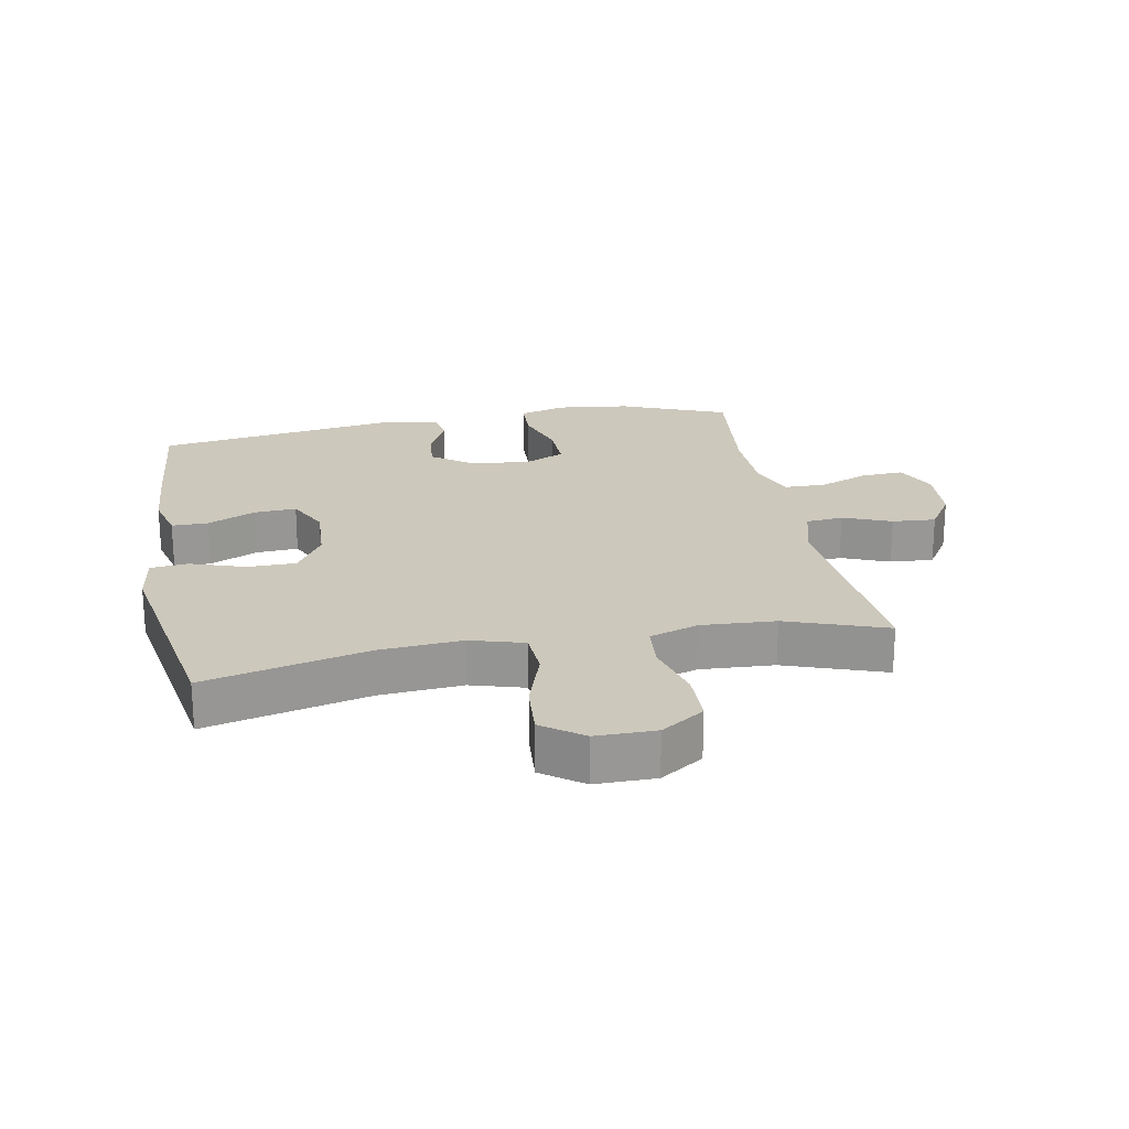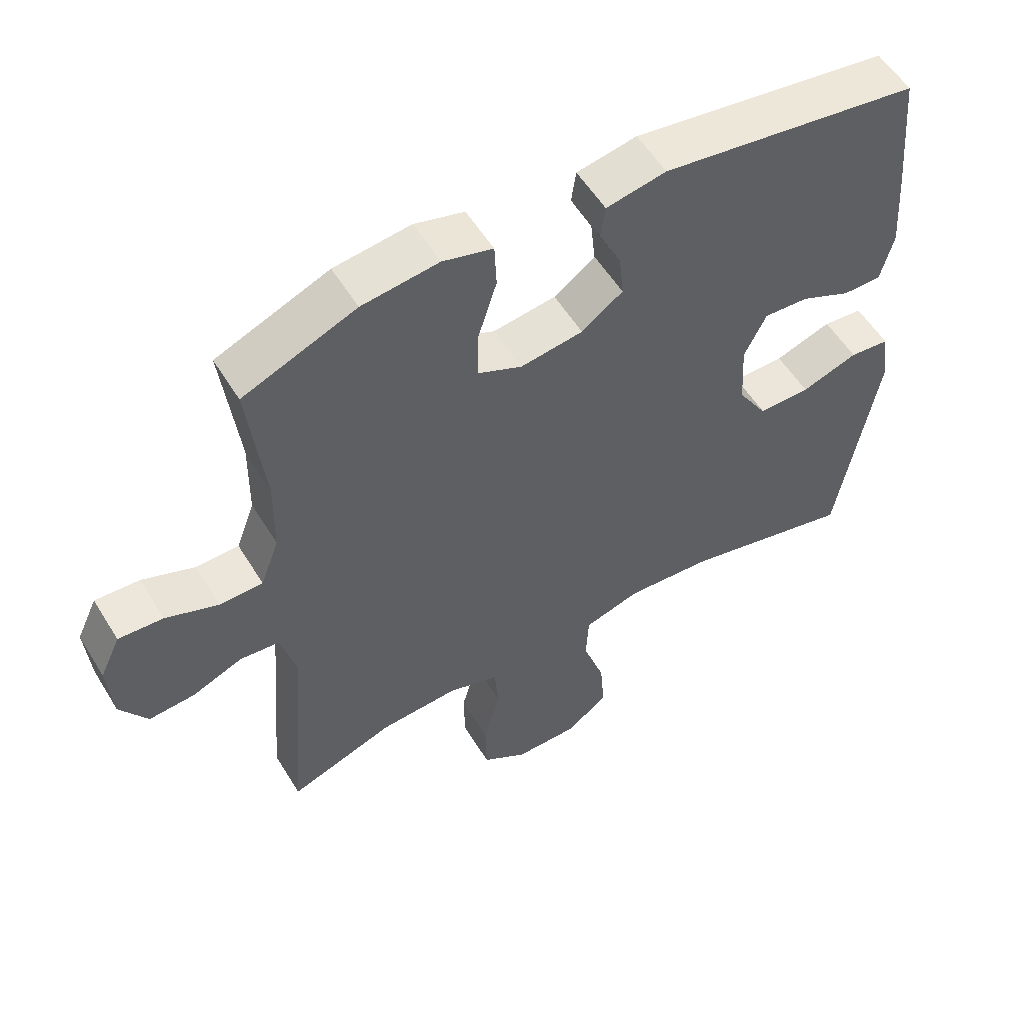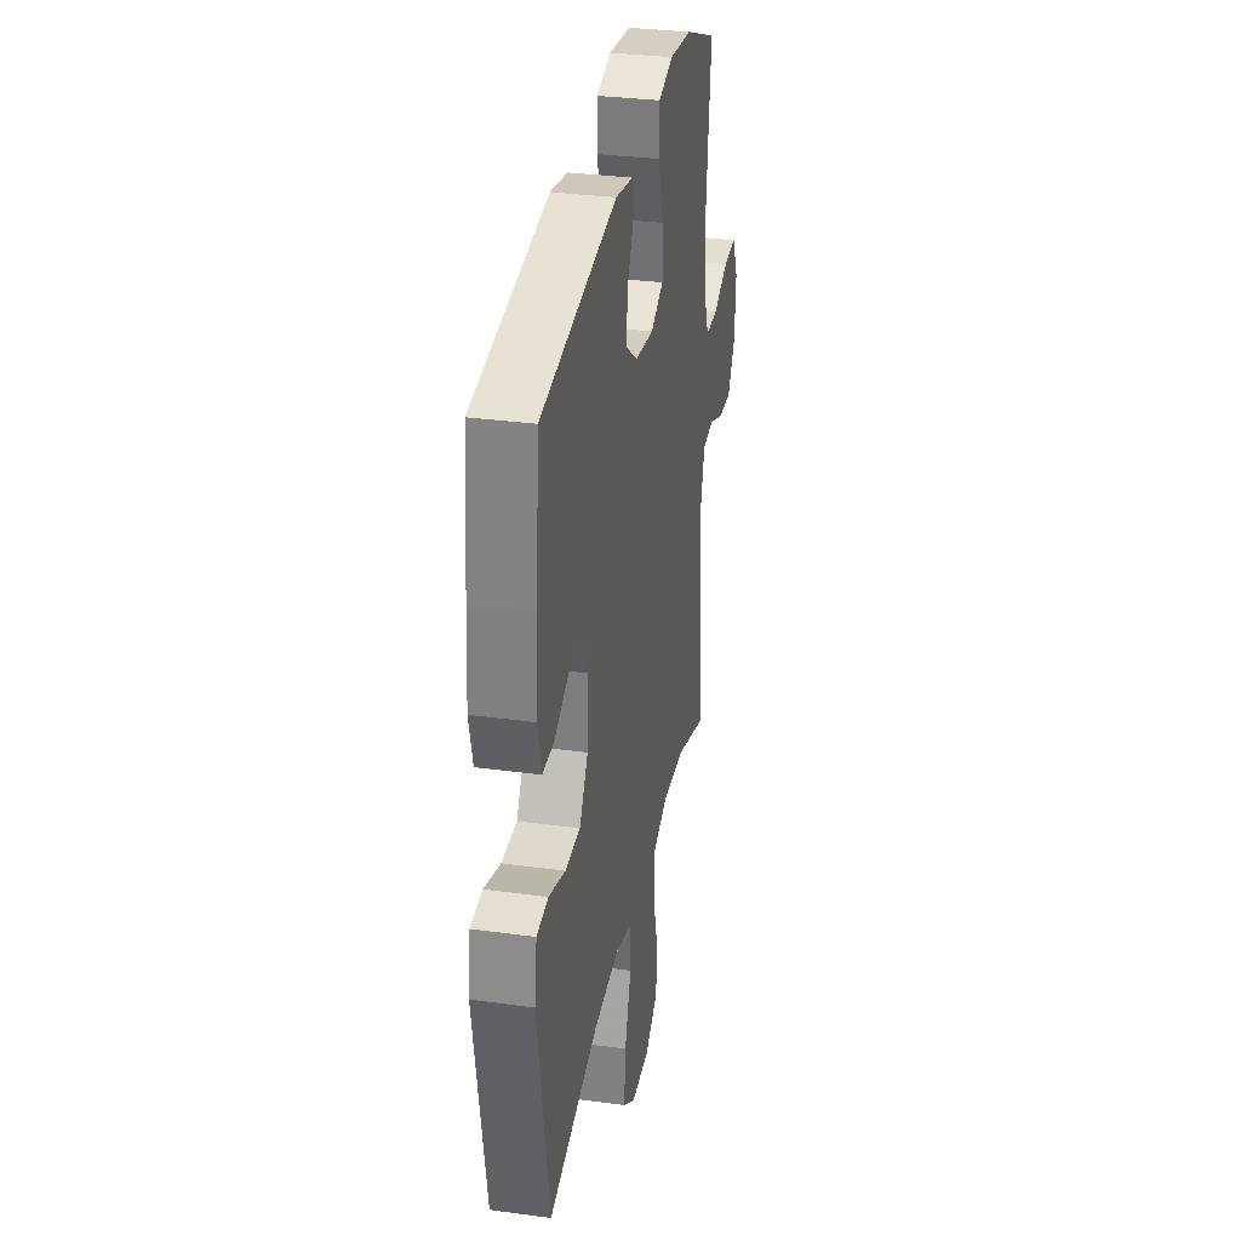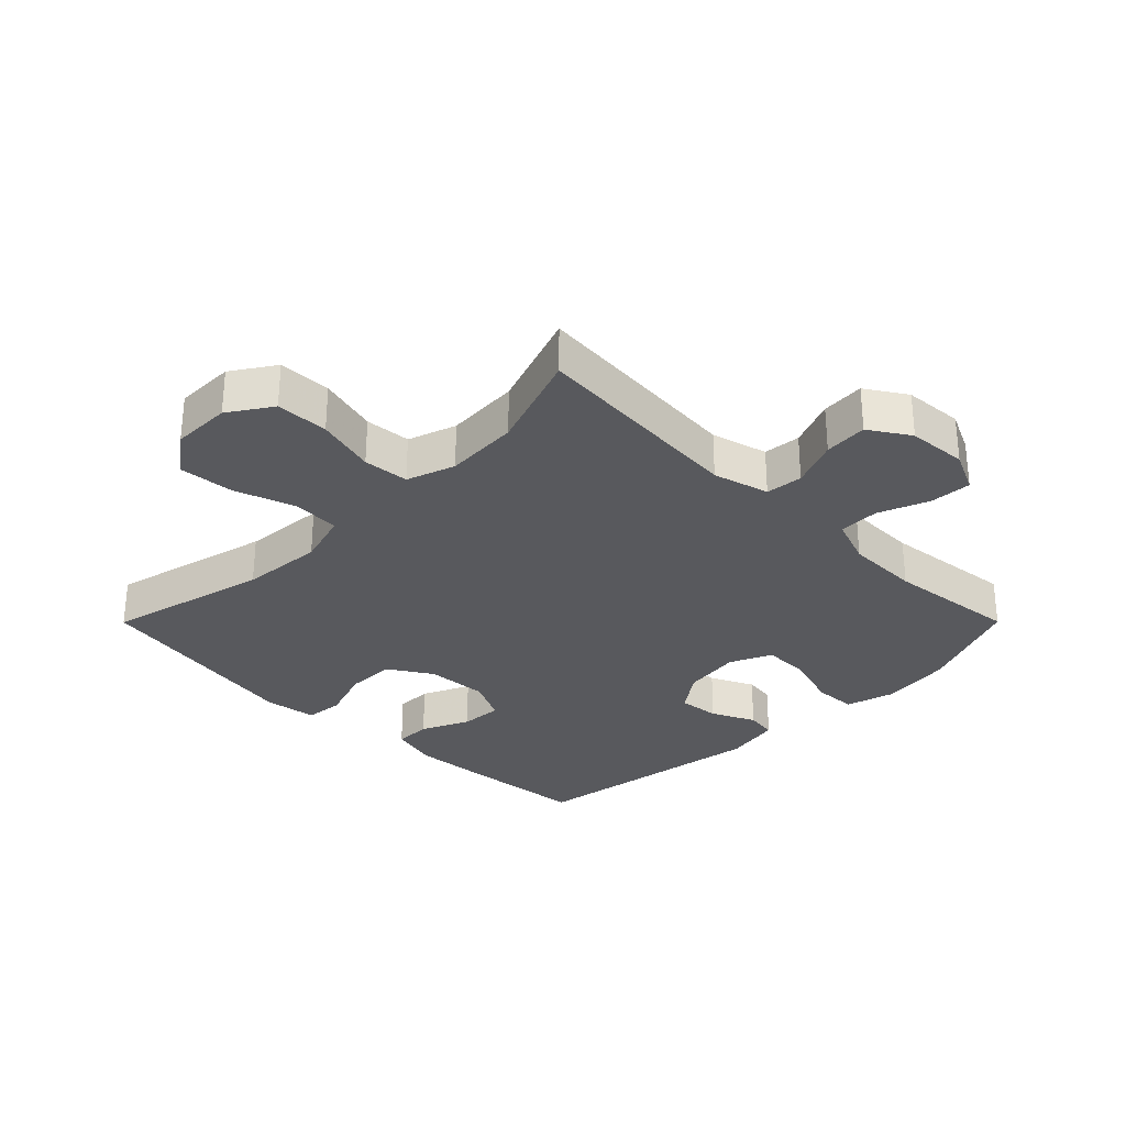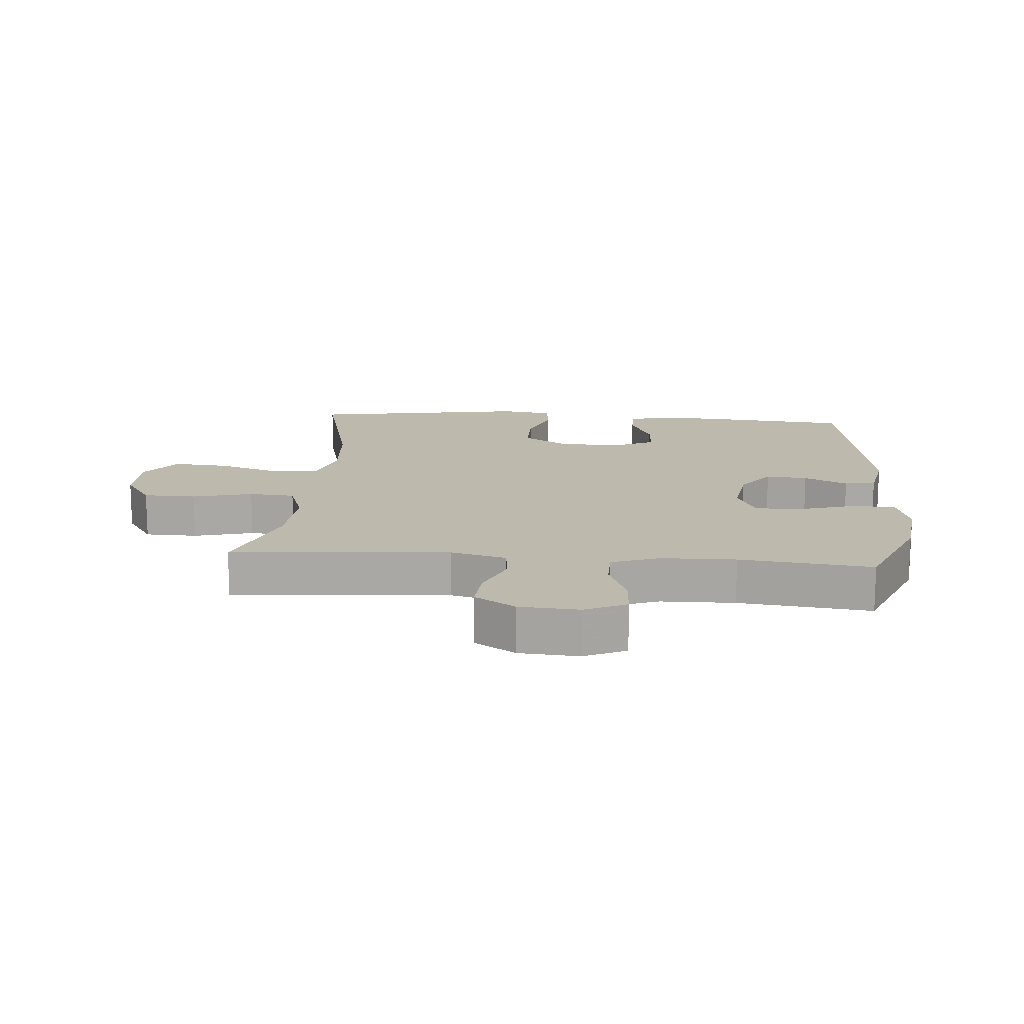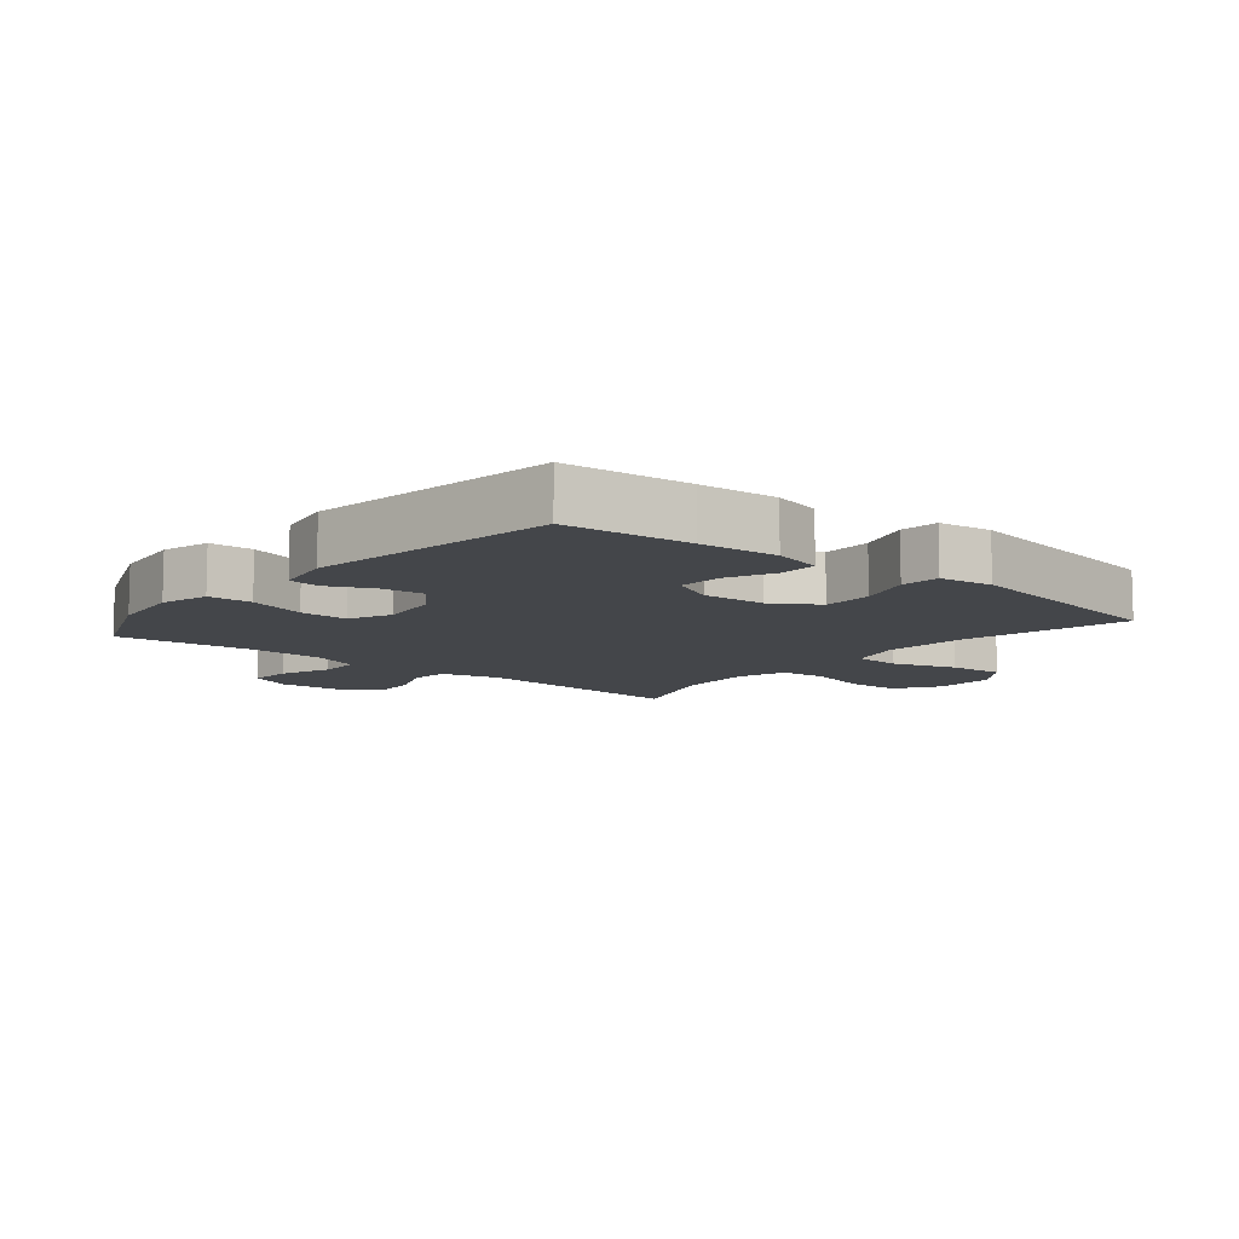
<metadata>
{"format":"obj","ext":"obj","renderer":"f3d","projection":"perspective","resolution":1024,"background":"white","views":[{"elev":22.1,"azim":169.3,"up":"+Y"},{"elev":55.5,"azim":-31.1,"up":"+Z"},{"elev":32.2,"azim":100.8,"up":"+Z"},{"elev":-30.2,"azim":-134.9,"up":"+Y"},{"elev":15.1,"azim":-85.4,"up":"+Y"},{"elev":-9.7,"azim":50.3,"up":"+Y"}]}
</metadata>
<code>
v -0.5 0.07 0.5
v -0.331 0.07 0.569
v -0.216 0.07 0.583
v -0.141 0.07 0.562
v -0.138 0.07 0.494
v -0.166 0.07 0.404
v -0.167 0.07 0.329
v -0.101 0.07 0.299
v -0.007 0.07 0.312
v 0.055 0.07 0.357
v 0.048 0.07 0.423
v 0.015 0.07 0.492
v 0.022 0.07 0.541
v 0.112 0.07 0.558
v 0.5 0.07 0.5
v 0.518 0.07 0.304
v 0.527 0.07 0.182
v 0.508 0.07 0.106
v 0.45 0.07 0.106
v 0.374 0.07 0.141
v 0.307 0.07 0.145
v 0.274 0.07 0.077
v 0.28 0.07 -0.022
v 0.324 0.07 -0.092
v 0.402 0.07 -0.092
v 0.487 0.07 -0.063
v 0.547 0.07 -0.069
v 0.559 0.07 -0.152
v 0.5 0.07 -0.5
v 0.243 0.07 -0.438
v 0.112 0.07 -0.428
v 0.027 0.07 -0.453
v 0.023 0.07 -0.527
v 0.056 0.07 -0.626
v 0.063 0.07 -0.713
v -0.001 0.07 -0.76
v -0.096 0.07 -0.76
v -0.164 0.07 -0.715
v -0.166 0.07 -0.631
v -0.141 0.07 -0.536
v -0.147 0.07 -0.463
v -0.224 0.07 -0.437
v -0.342 0.07 -0.444
v -0.5 0.07 -0.5
v -0.472 0.07 -0.154
v -0.496 0.07 -0.065
v -0.555 0.07 -0.059
v -0.631 0.07 -0.09
v -0.7 0.07 -0.095
v -0.741 0.07 -0.031
v -0.748 0.07 0.064
v -0.717 0.07 0.13
v -0.65 0.07 0.126
v -0.571 0.07 0.095
v -0.506 0.07 0.096
v -0.478 0.07 0.172
v -0.476 0.07 0.29
v -0.5 0 0.5
v -0.331 0 0.569
v -0.216 0 0.583
v -0.141 0 0.562
v -0.138 0 0.494
v -0.166 0 0.404
v -0.167 0 0.329
v -0.101 0 0.299
v -0.007 0 0.312
v 0.055 0 0.357
v 0.048 0 0.423
v 0.015 0 0.492
v 0.022 0 0.541
v 0.112 0 0.558
v 0.5 0 0.5
v 0.518 0 0.304
v 0.527 0 0.182
v 0.508 0 0.106
v 0.45 0 0.106
v 0.374 0 0.141
v 0.307 0 0.145
v 0.274 0 0.077
v 0.28 0 -0.022
v 0.324 0 -0.092
v 0.402 0 -0.092
v 0.487 0 -0.063
v 0.547 0 -0.069
v 0.559 0 -0.152
v 0.5 0 -0.5
v 0.243 0 -0.438
v 0.112 0 -0.428
v 0.027 0 -0.453
v 0.023 0 -0.527
v 0.056 0 -0.626
v 0.063 0 -0.713
v -0.001 0 -0.76
v -0.096 0 -0.76
v -0.164 0 -0.715
v -0.166 0 -0.631
v -0.141 0 -0.536
v -0.147 0 -0.463
v -0.224 0 -0.437
v -0.342 0 -0.444
v -0.5 0 -0.5
v -0.472 0 -0.154
v -0.496 0 -0.065
v -0.555 0 -0.059
v -0.631 0 -0.09
v -0.7 0 -0.095
v -0.741 0 -0.031
v -0.748 0 0.064
v -0.717 0 0.13
v -0.65 0 0.126
v -0.571 0 0.095
v -0.506 0 0.096
v -0.478 0 0.172
v -0.476 0 0.29
f 51 52 53 54
f 51 54 55
f 50 51 55
f 47 48 49 50
f 46 47 50 55
f 45 46 55 56
f 43 44 45
f 42 43 45 56
f 37 38 39 40
f 37 40 41
f 36 37 41
f 33 34 35 36
f 32 33 36 41
f 31 32 41 42
f 27 28 29 30
f 25 26 27 30
f 24 25 30 31
f 23 24 31 42
f 17 18 19 20
f 17 20 21
f 16 17 21
f 15 16 21
f 14 15 21
f 11 12 13 14
f 10 11 14 21
f 9 10 21 22
f 3 4 5 6
f 3 6 7
f 57 1 2 3
f 57 3 7
f 56 57 7 8
f 22 23 42 56
f 8 9 22 56
f 111 110 109 108
f 112 111 108
f 112 108 107
f 107 106 105 104
f 112 107 104 103
f 113 112 103 102
f 102 101 100
f 113 102 100 99
f 97 96 95 94
f 98 97 94
f 98 94 93
f 93 92 91 90
f 98 93 90 89
f 99 98 89 88
f 87 86 85 84
f 87 84 83 82
f 88 87 82 81
f 99 88 81 80
f 77 76 75 74
f 78 77 74
f 78 74 73
f 78 73 72
f 78 72 71
f 71 70 69 68
f 78 71 68 67
f 79 78 67 66
f 63 62 61 60
f 64 63 60
f 60 59 58 114
f 64 60 114
f 65 64 114 113
f 113 99 80 79
f 113 79 66 65
f 1 58 59 2
f 2 59 60 3
f 3 60 61 4
f 4 61 62 5
f 5 62 63 6
f 6 63 64 7
f 7 64 65 8
f 8 65 66 9
f 9 66 67 10
f 10 67 68 11
f 11 68 69 12
f 12 69 70 13
f 13 70 71 14
f 14 71 72 15
f 15 72 73 16
f 16 73 74 17
f 17 74 75 18
f 18 75 76 19
f 19 76 77 20
f 20 77 78 21
f 21 78 79 22
f 22 79 80 23
f 23 80 81 24
f 24 81 82 25
f 25 82 83 26
f 26 83 84 27
f 27 84 85 28
f 28 85 86 29
f 29 86 87 30
f 30 87 88 31
f 31 88 89 32
f 32 89 90 33
f 33 90 91 34
f 34 91 92 35
f 35 92 93 36
f 36 93 94 37
f 37 94 95 38
f 38 95 96 39
f 39 96 97 40
f 40 97 98 41
f 41 98 99 42
f 42 99 100 43
f 43 100 101 44
f 44 101 102 45
f 45 102 103 46
f 46 103 104 47
f 47 104 105 48
f 48 105 106 49
f 49 106 107 50
f 50 107 108 51
f 51 108 109 52
f 52 109 110 53
f 53 110 111 54
f 54 111 112 55
f 55 112 113 56
f 56 113 114 57
f 57 114 58 1

</code>
